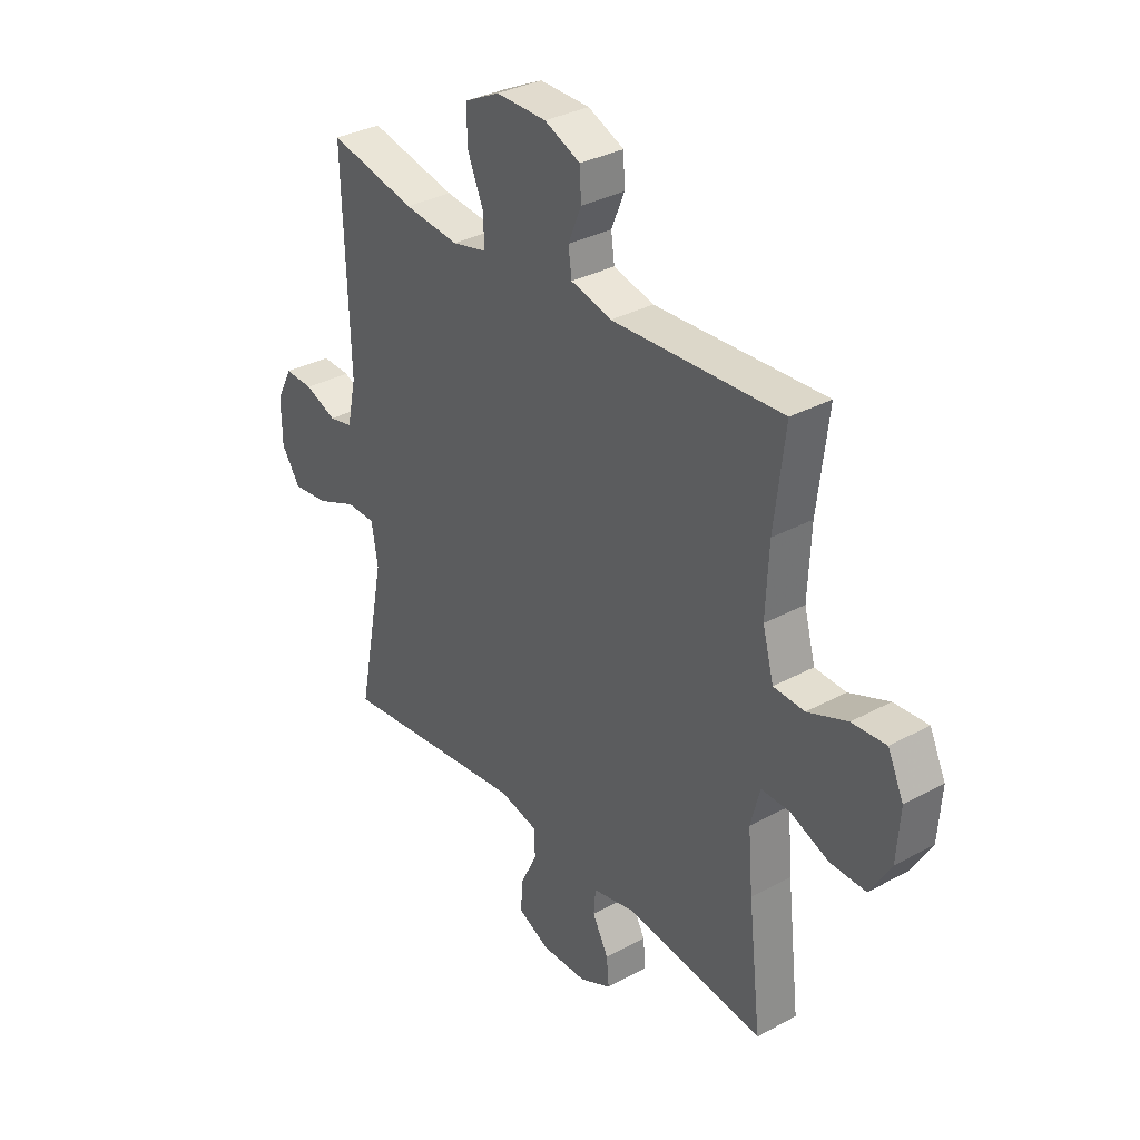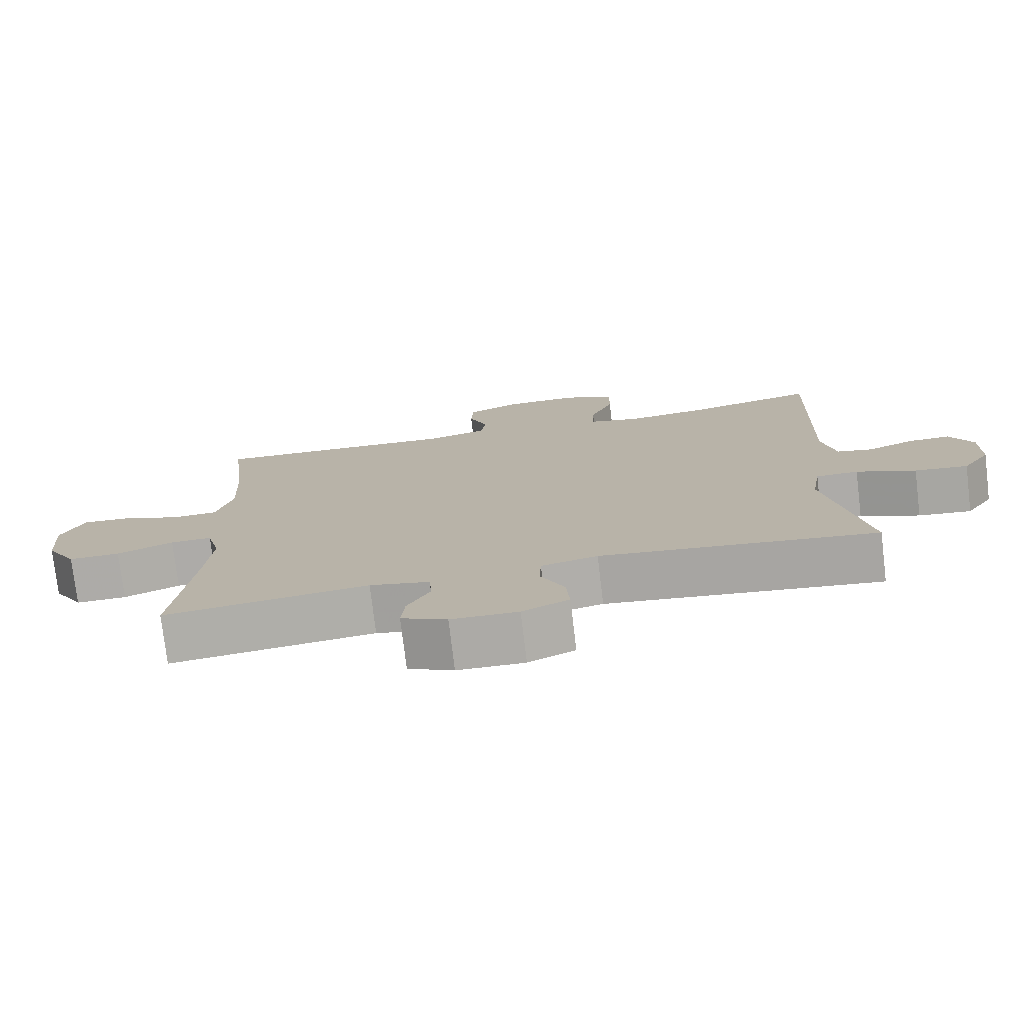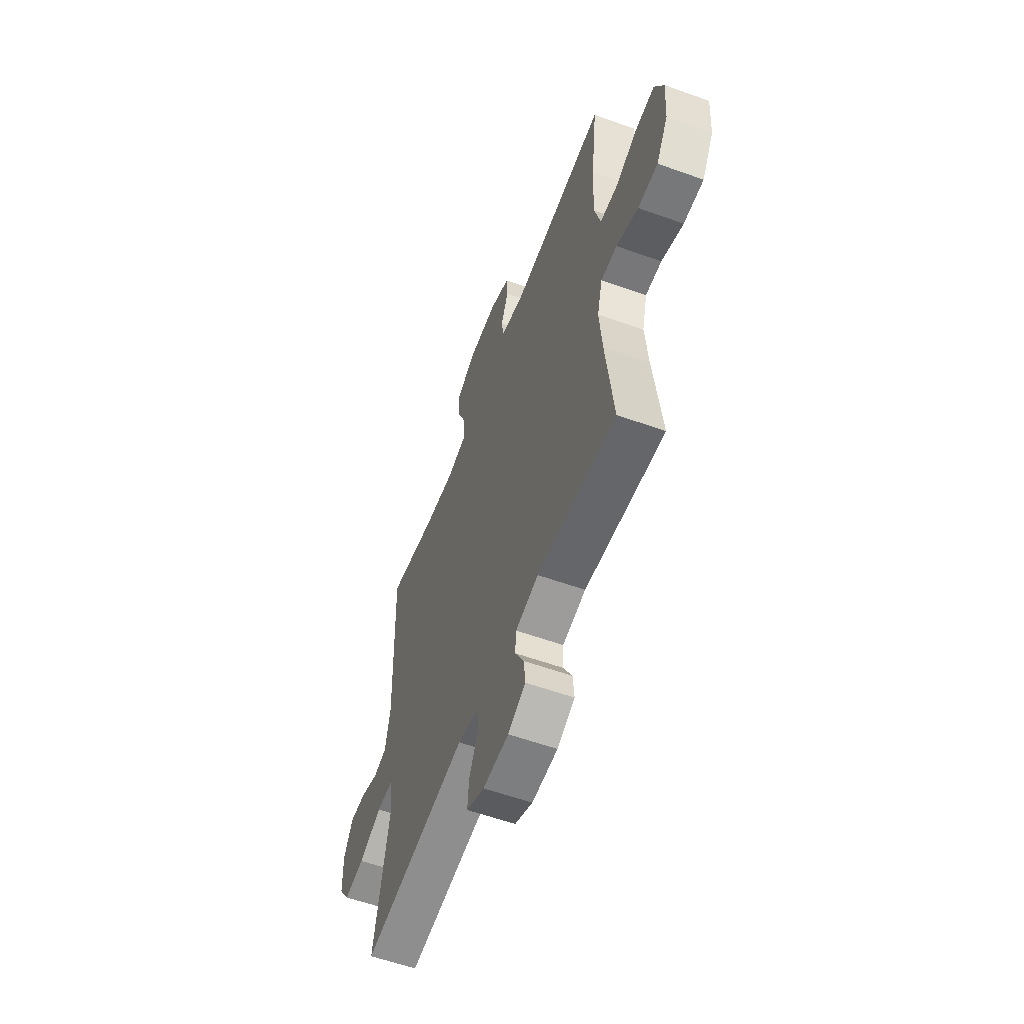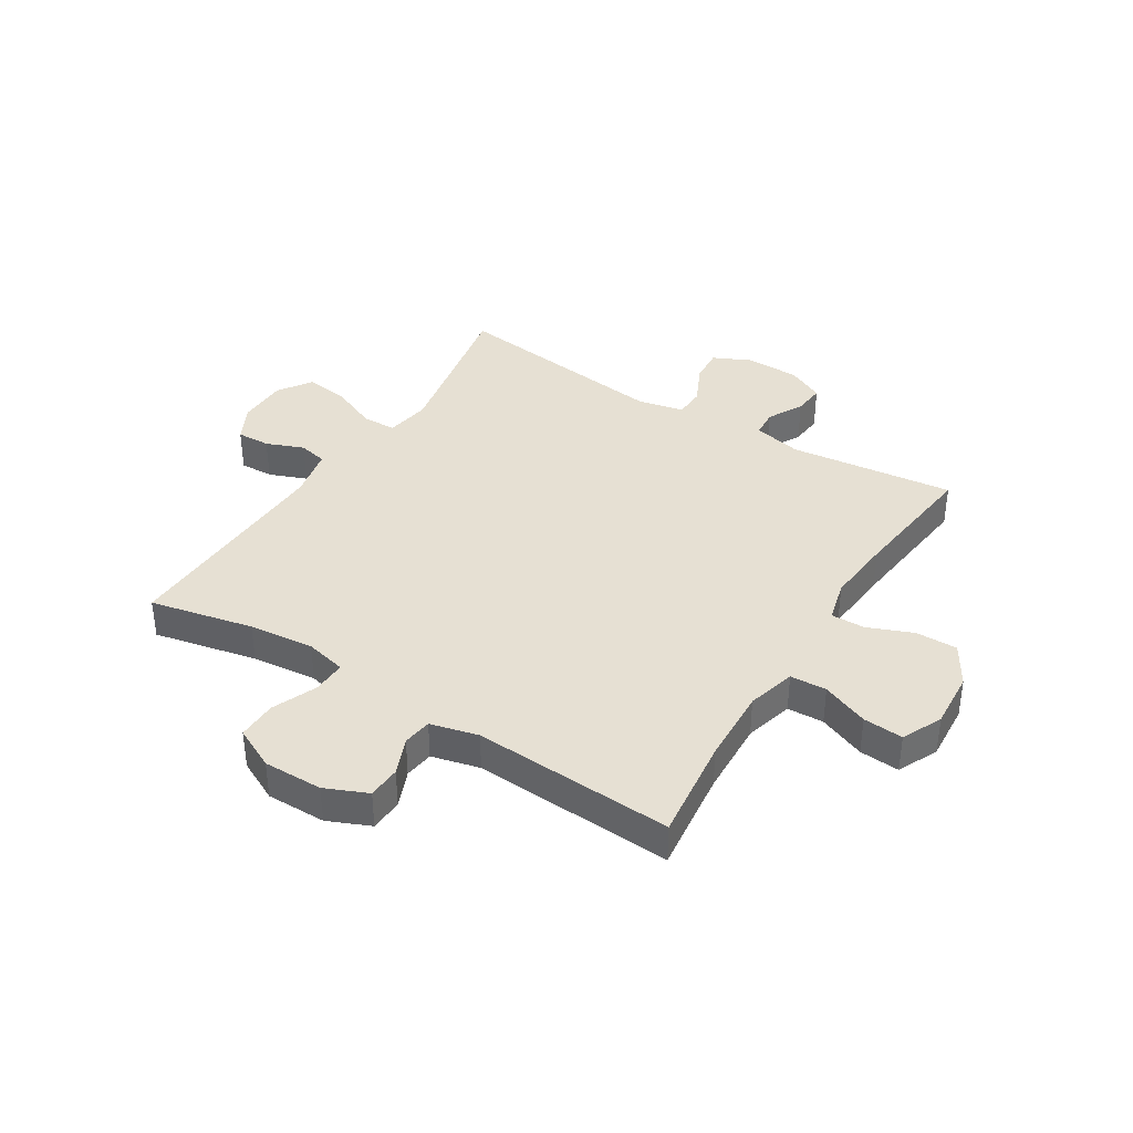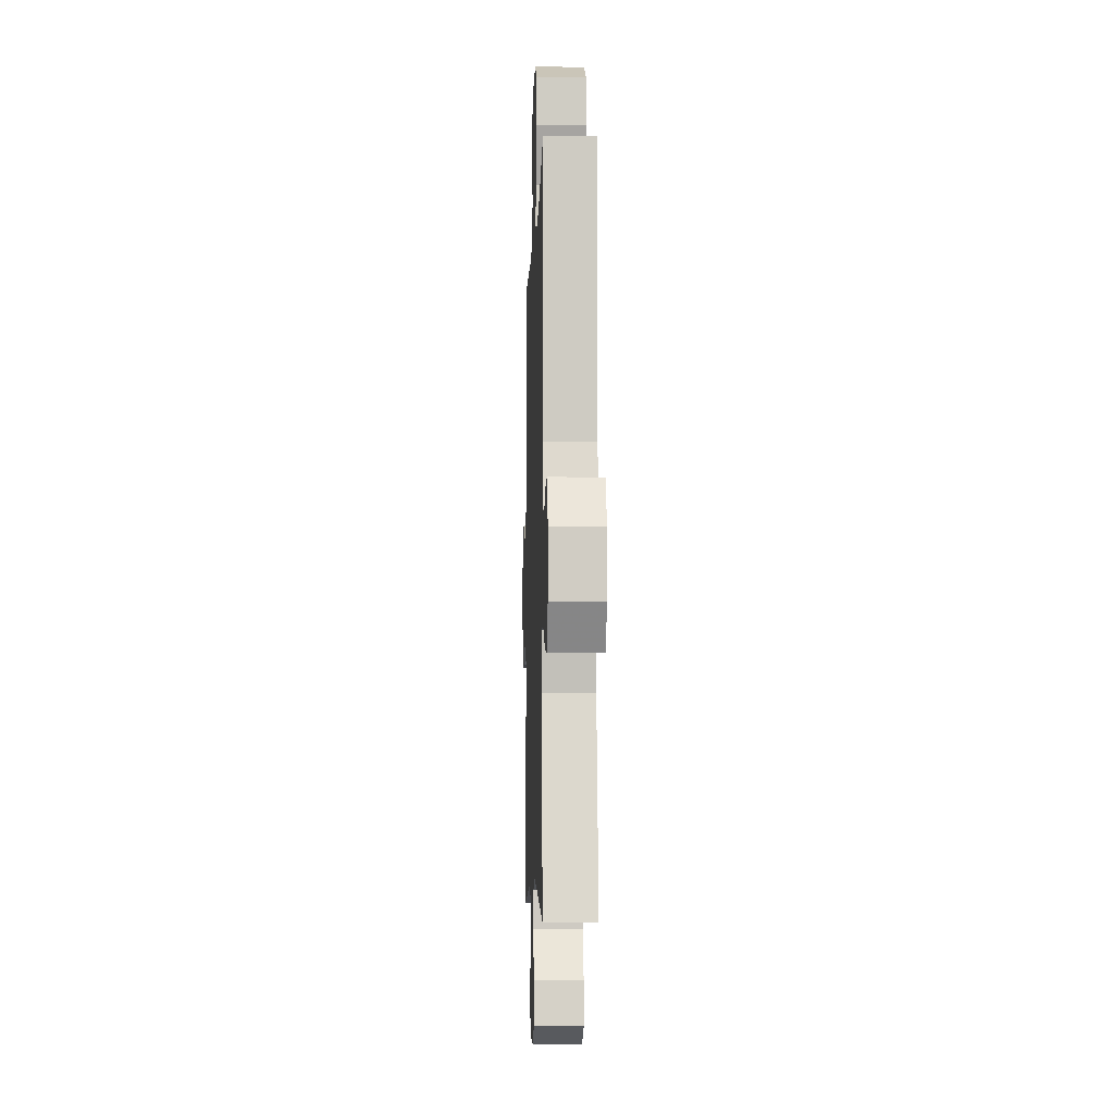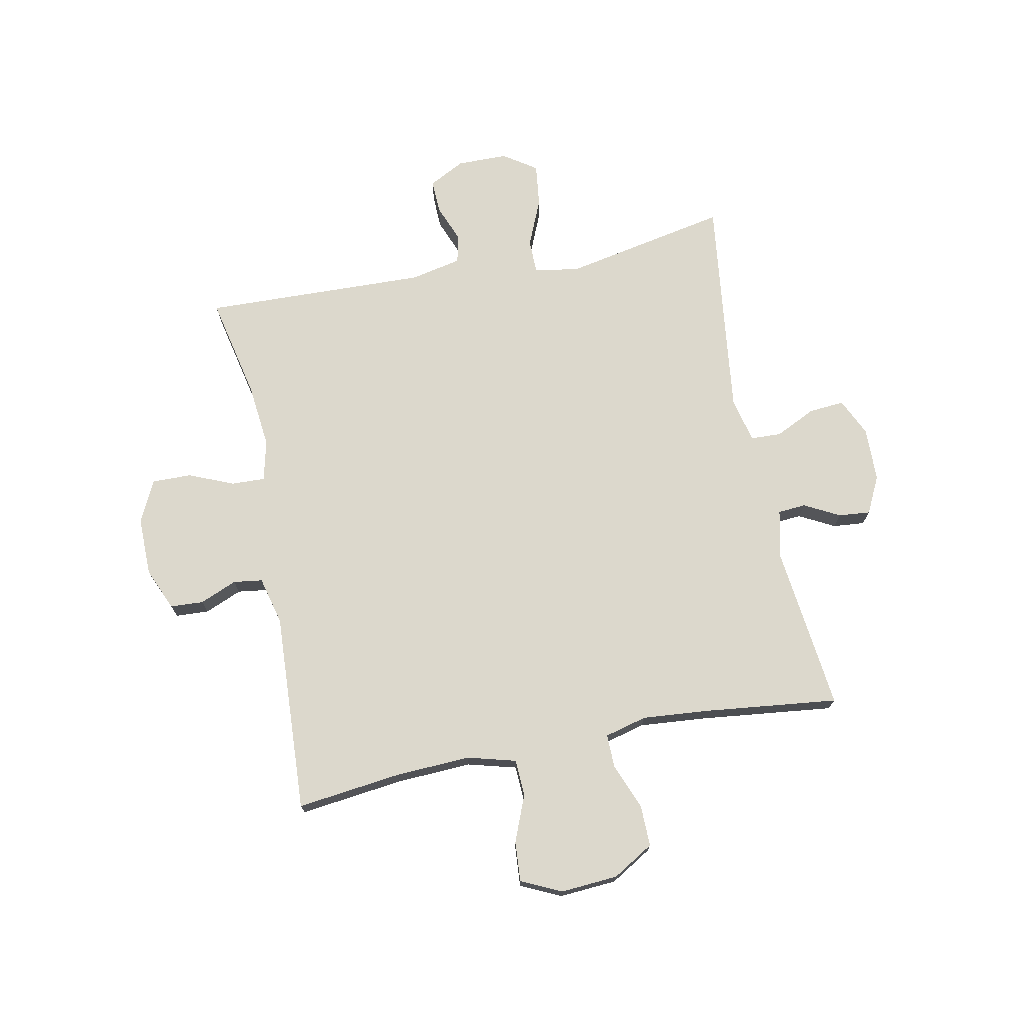
<metadata>
{"format":"obj","ext":"obj","renderer":"f3d","projection":"perspective","resolution":1024,"background":"white","views":[{"elev":33.3,"azim":53.3,"up":"+Z"},{"elev":-76.3,"azim":-173.2,"up":"+Z"},{"elev":-58.1,"azim":69.6,"up":"+Z"},{"elev":38.3,"azim":32.0,"up":"+Y"},{"elev":-6.0,"azim":-91.9,"up":"+Z"},{"elev":72.7,"azim":78.7,"up":"+Y"}]}
</metadata>
<code>
v 0.5 0.07 -0.5
v 0.21 0.07 -0.467
v 0.125 0.07 -0.486
v 0.121 0.07 -0.535
v 0.154 0.07 -0.597
v 0.159 0.07 -0.653
v 0.094 0.07 -0.685
v -0.001 0.07 -0.687
v -0.067 0.07 -0.656
v -0.062 0.07 -0.594
v -0.028 0.07 -0.523
v -0.03 0.07 -0.469
v -0.11 0.07 -0.451
v -0.5 0.07 -0.5
v -0.443 0.07 -0.211
v -0.456 0.07 -0.132
v -0.516 0.07 -0.131
v -0.6 0.07 -0.167
v -0.675 0.07 -0.176
v -0.714 0.07 -0.118
v -0.715 0.07 -0.029
v -0.682 0.07 0.034
v -0.623 0.07 0.032
v -0.557 0.07 0.006
v -0.507 0.07 0.017
v -0.488 0.07 0.106
v -0.5 0.07 0.5
v -0.319 0.07 0.461
v -0.205 0.07 0.449
v -0.133 0.07 0.466
v -0.135 0.07 0.525
v -0.168 0.07 0.604
v -0.169 0.07 0.673
v -0.096 0.07 0.709
v 0.008 0.07 0.708
v 0.082 0.07 0.676
v 0.085 0.07 0.618
v 0.058 0.07 0.553
v 0.065 0.07 0.502
v 0.149 0.07 0.481
v 0.5 0.07 0.5
v 0.478 0.07 0.317
v 0.472 0.07 0.185
v 0.495 0.07 0.1
v 0.559 0.07 0.097
v 0.641 0.07 0.13
v 0.711 0.07 0.135
v 0.744 0.07 0.065
v 0.737 0.07 -0.036
v 0.694 0.07 -0.108
v 0.621 0.07 -0.107
v 0.541 0.07 -0.075
v 0.482 0.07 -0.074
v 0.463 0.07 -0.148
v 0.473 0.07 -0.265
v 0.5 0 -0.5
v 0.21 0 -0.467
v 0.125 0 -0.486
v 0.121 0 -0.535
v 0.154 0 -0.597
v 0.159 0 -0.653
v 0.094 0 -0.685
v -0.001 0 -0.687
v -0.067 0 -0.656
v -0.062 0 -0.594
v -0.028 0 -0.523
v -0.03 0 -0.469
v -0.11 0 -0.451
v -0.5 0 -0.5
v -0.443 0 -0.211
v -0.456 0 -0.132
v -0.516 0 -0.131
v -0.6 0 -0.167
v -0.675 0 -0.176
v -0.714 0 -0.118
v -0.715 0 -0.029
v -0.682 0 0.034
v -0.623 0 0.032
v -0.557 0 0.006
v -0.507 0 0.017
v -0.488 0 0.106
v -0.5 0 0.5
v -0.319 0 0.461
v -0.205 0 0.449
v -0.133 0 0.466
v -0.135 0 0.525
v -0.168 0 0.604
v -0.169 0 0.673
v -0.096 0 0.709
v 0.008 0 0.708
v 0.082 0 0.676
v 0.085 0 0.618
v 0.058 0 0.553
v 0.065 0 0.502
v 0.149 0 0.481
v 0.5 0 0.5
v 0.478 0 0.317
v 0.472 0 0.185
v 0.495 0 0.1
v 0.559 0 0.097
v 0.641 0 0.13
v 0.711 0 0.135
v 0.744 0 0.065
v 0.737 0 -0.036
v 0.694 0 -0.108
v 0.621 0 -0.107
v 0.541 0 -0.075
v 0.482 0 -0.074
v 0.463 0 -0.148
v 0.473 0 -0.265
f 49 50 51 52
f 49 52 53
f 48 49 53
f 45 46 47 48
f 44 45 48 53
f 43 44 53 54
f 40 41 42
f 39 40 42 43
f 35 36 37 38
f 35 38 39
f 34 35 39
f 31 32 33 34
f 30 31 34 39
f 29 30 39 43
f 26 27 28
f 25 26 28 29
f 21 22 23 24
f 21 24 25
f 20 21 25
f 17 18 19 20
f 16 17 20 25
f 13 14 15
f 12 13 15 16
f 8 9 10 11
f 8 11 12
f 7 8 12
f 4 5 6 7
f 3 4 7 12
f 2 3 12 16
f 55 1 2 16
f 25 29 43 54
f 16 25 54 55
f 107 106 105 104
f 108 107 104
f 108 104 103
f 103 102 101 100
f 108 103 100 99
f 109 108 99 98
f 97 96 95
f 98 97 95 94
f 93 92 91 90
f 94 93 90
f 94 90 89
f 89 88 87 86
f 94 89 86 85
f 98 94 85 84
f 83 82 81
f 84 83 81 80
f 79 78 77 76
f 80 79 76
f 80 76 75
f 75 74 73 72
f 80 75 72 71
f 70 69 68
f 71 70 68 67
f 66 65 64 63
f 67 66 63
f 67 63 62
f 62 61 60 59
f 67 62 59 58
f 71 67 58 57
f 71 57 56 110
f 109 98 84 80
f 110 109 80 71
f 1 56 57 2
f 2 57 58 3
f 3 58 59 4
f 4 59 60 5
f 5 60 61 6
f 6 61 62 7
f 7 62 63 8
f 8 63 64 9
f 9 64 65 10
f 10 65 66 11
f 11 66 67 12
f 12 67 68 13
f 13 68 69 14
f 14 69 70 15
f 15 70 71 16
f 16 71 72 17
f 17 72 73 18
f 18 73 74 19
f 19 74 75 20
f 20 75 76 21
f 21 76 77 22
f 22 77 78 23
f 23 78 79 24
f 24 79 80 25
f 25 80 81 26
f 26 81 82 27
f 27 82 83 28
f 28 83 84 29
f 29 84 85 30
f 30 85 86 31
f 31 86 87 32
f 32 87 88 33
f 33 88 89 34
f 34 89 90 35
f 35 90 91 36
f 36 91 92 37
f 37 92 93 38
f 38 93 94 39
f 39 94 95 40
f 40 95 96 41
f 41 96 97 42
f 42 97 98 43
f 43 98 99 44
f 44 99 100 45
f 45 100 101 46
f 46 101 102 47
f 47 102 103 48
f 48 103 104 49
f 49 104 105 50
f 50 105 106 51
f 51 106 107 52
f 52 107 108 53
f 53 108 109 54
f 54 109 110 55
f 55 110 56 1

</code>
